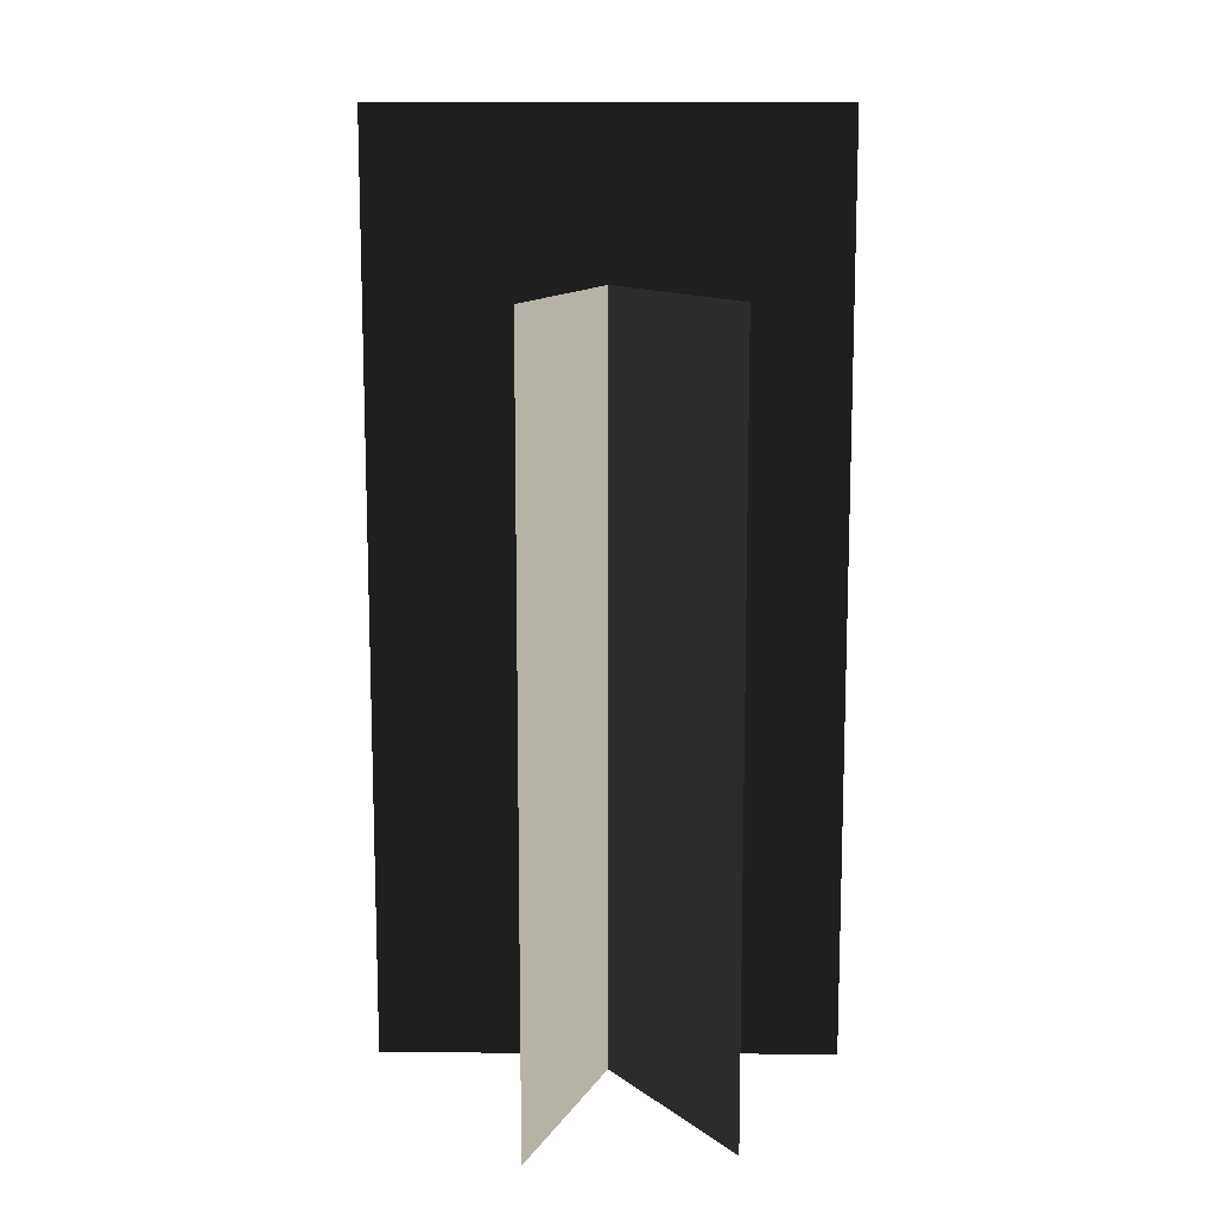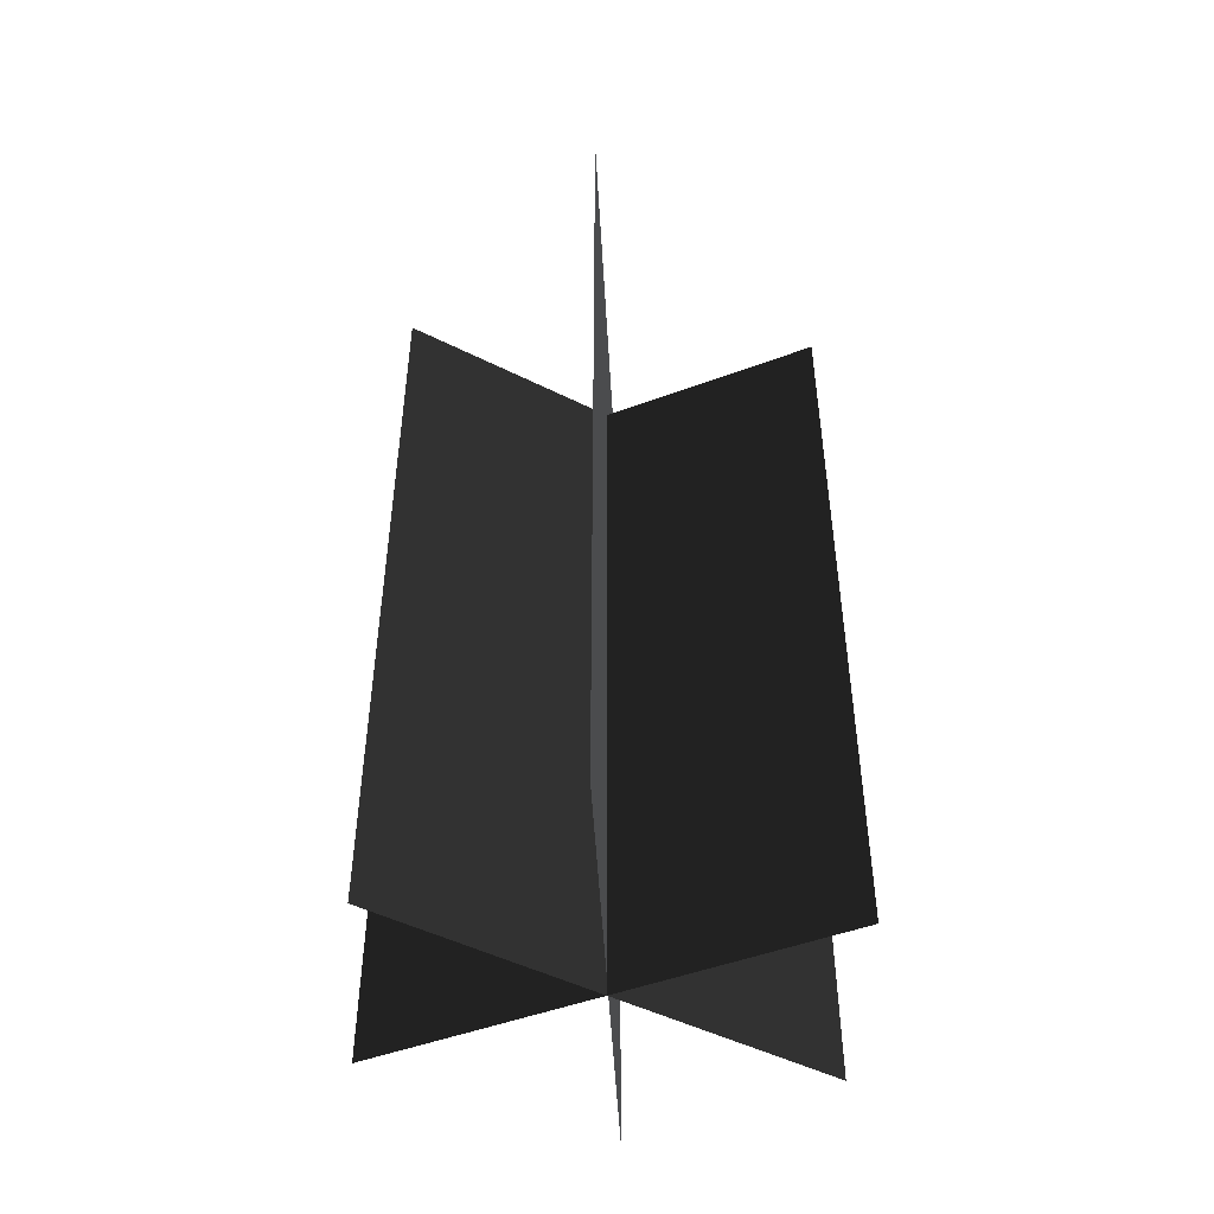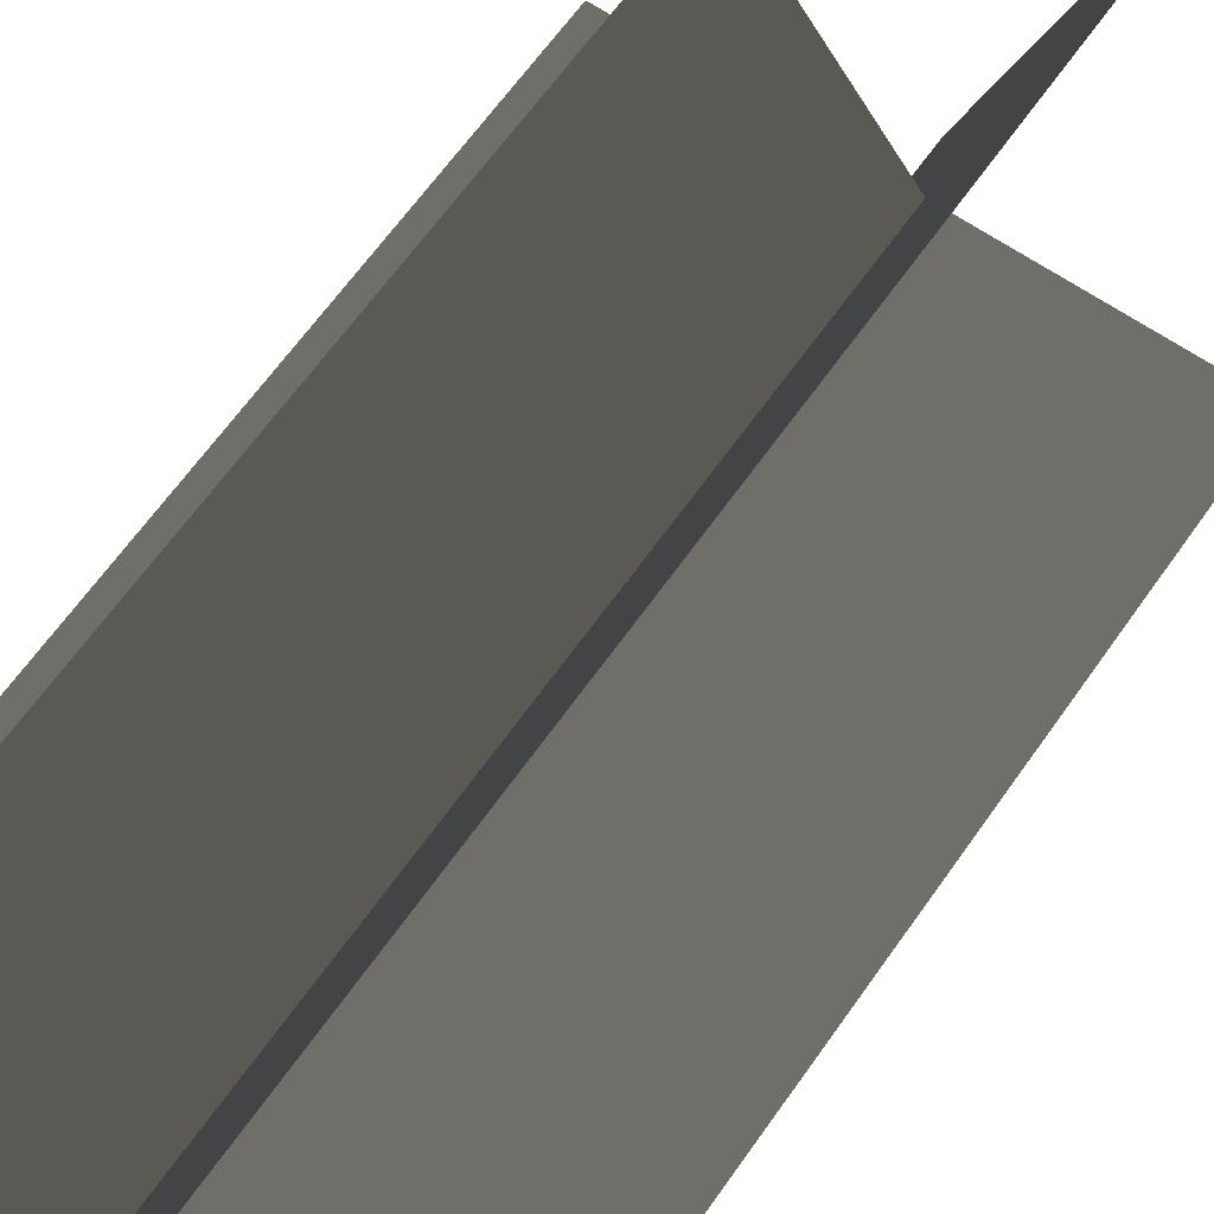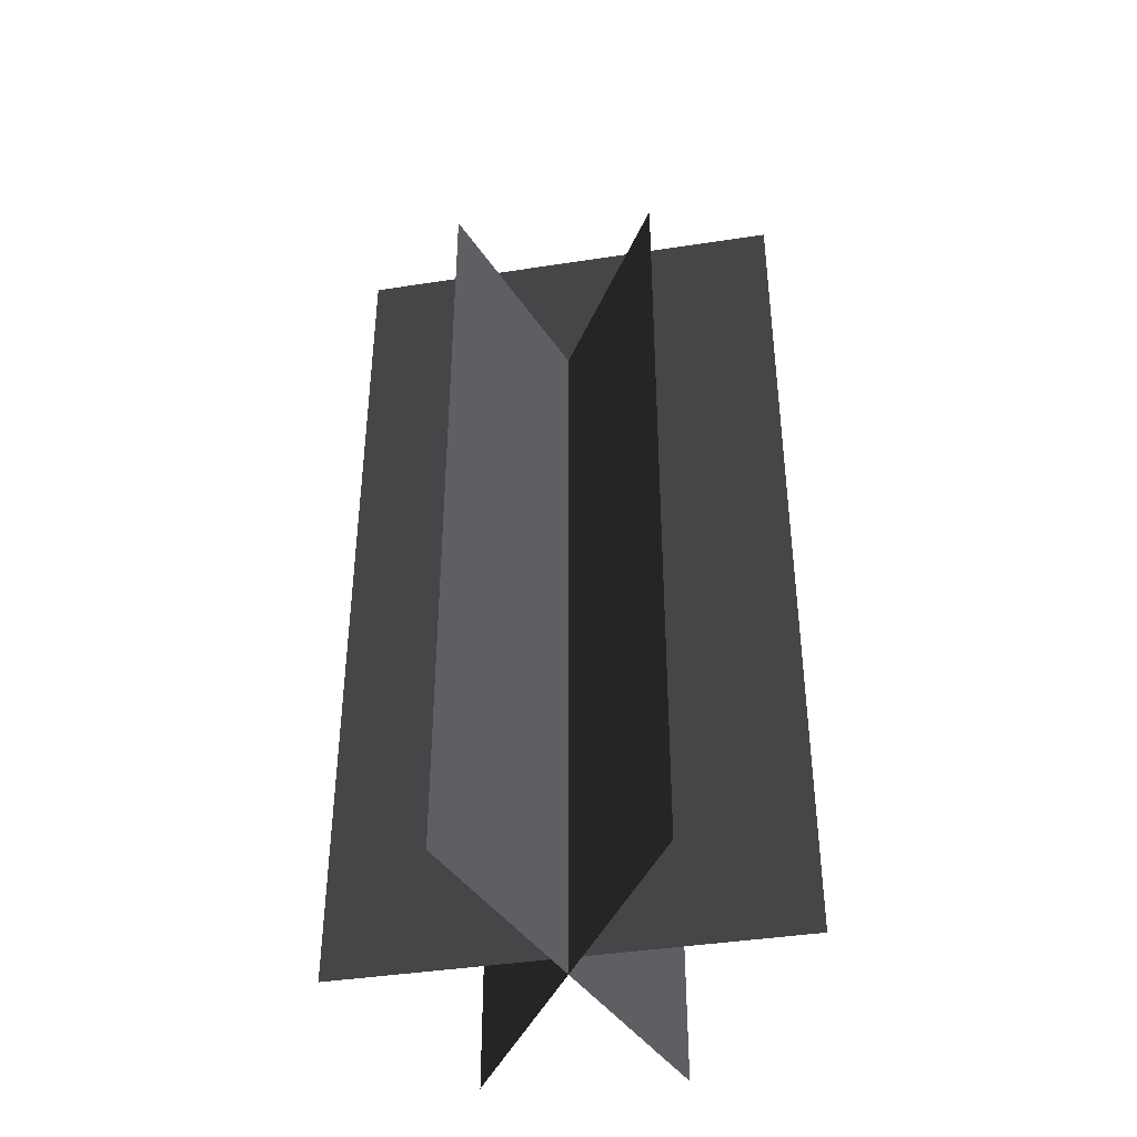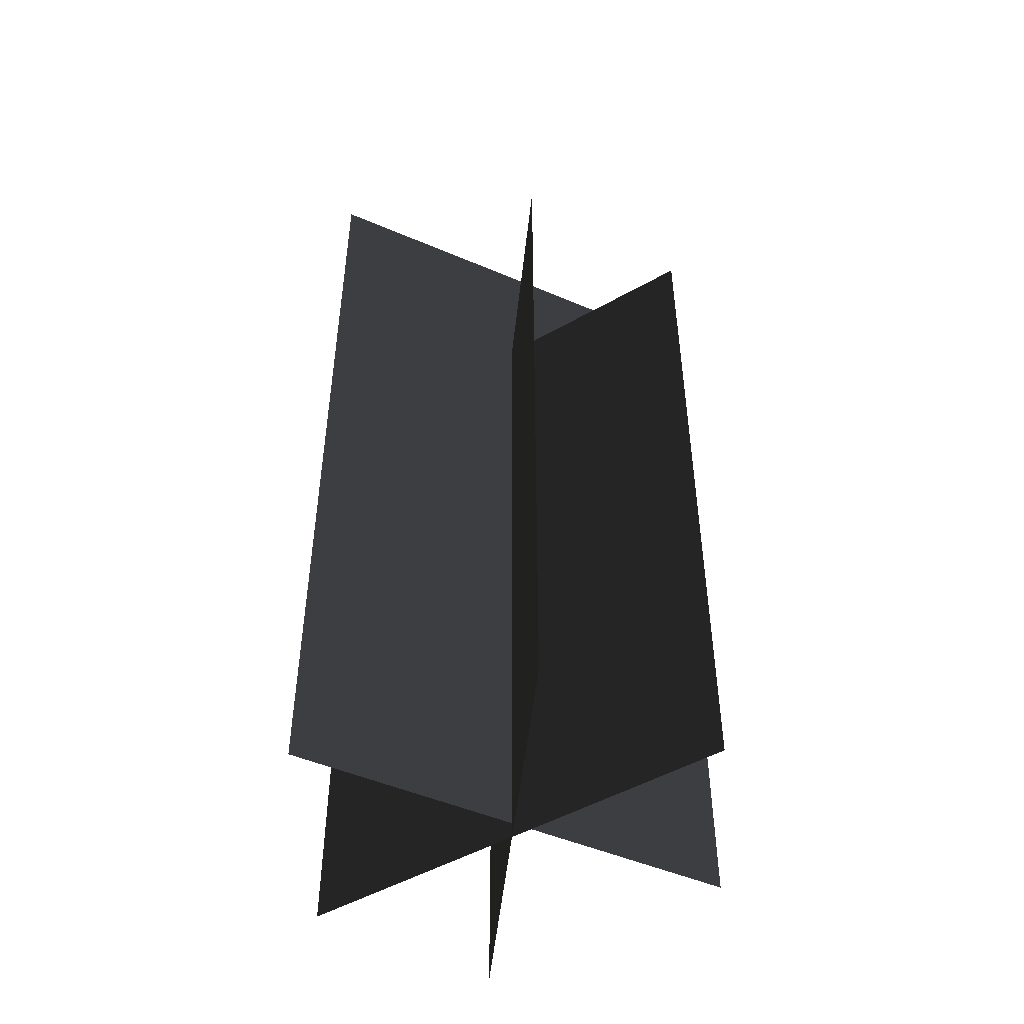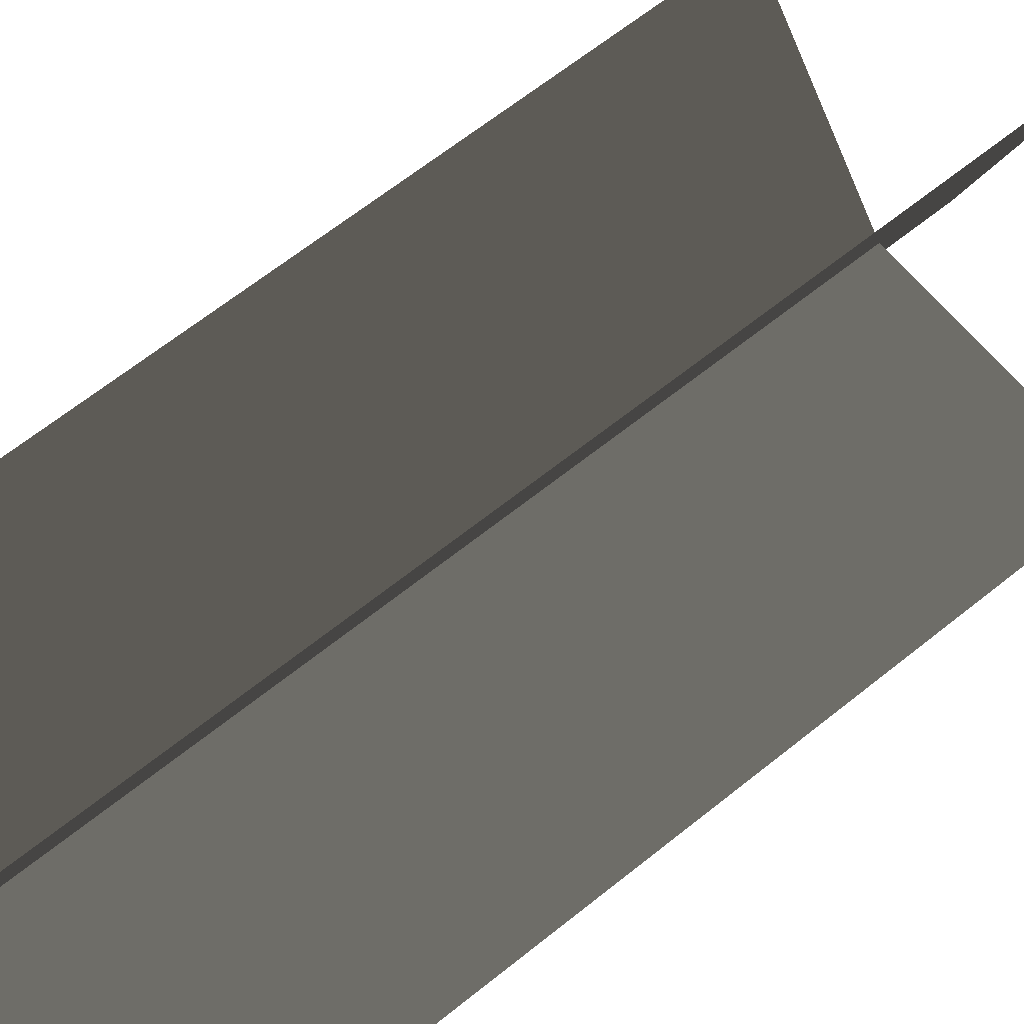
<metadata>
{"format":"obj","ext":"obj","renderer":"f3d","projection":"perspective","resolution":1024,"background":"white","views":[{"elev":12.3,"azim":110.1,"up":"+Z"},{"elev":-48.6,"azim":-157.4,"up":"+Z"},{"elev":63.7,"azim":-145.1,"up":"+Y"},{"elev":-40.9,"azim":-59.8,"up":"+Z"},{"elev":-49.1,"azim":-95.9,"up":"+Z"},{"elev":63.5,"azim":-129.3,"up":"+Y"}]}
</metadata>
<code>
v -1.069 0.3824 -1.989
v -1.069 0.3824 1.693
v 1.094 0.3825 1.693
v 1.094 0.3825 -1.989
v -0.6562 -0.4674 -1.989
v -0.6562 -0.4674 1.693
v 0.6817 1.232 1.693
v 0.6817 1.232 -1.989
v 0.3737 -0.6371 -1.909
v 0.3737 -0.6371 2.473
v -0.3482 1.402 2.473
v -0.3482 1.402 -1.909
v -1.069 0.3824 -1.989
v 1.094 0.3825 1.693
v -1.069 0.3824 1.693
v 1.094 0.3825 -1.989
v -0.6562 -0.4674 -1.989
v 0.6817 1.232 1.693
v -0.6562 -0.4674 1.693
v 0.6817 1.232 -1.989
v 0.3737 -0.6371 -1.909
v -0.3482 1.402 2.473
v 0.3737 -0.6371 2.473
v -0.3482 1.402 -1.909
g Plant.010_36397_305
f 1 3 2
f 1 4 3
f 5 7 6
f 5 8 7
f 9 11 10
f 9 12 11
f 13 15 14
f 13 14 16
f 17 19 18
f 17 18 20
f 21 23 22
f 21 22 24

</code>
